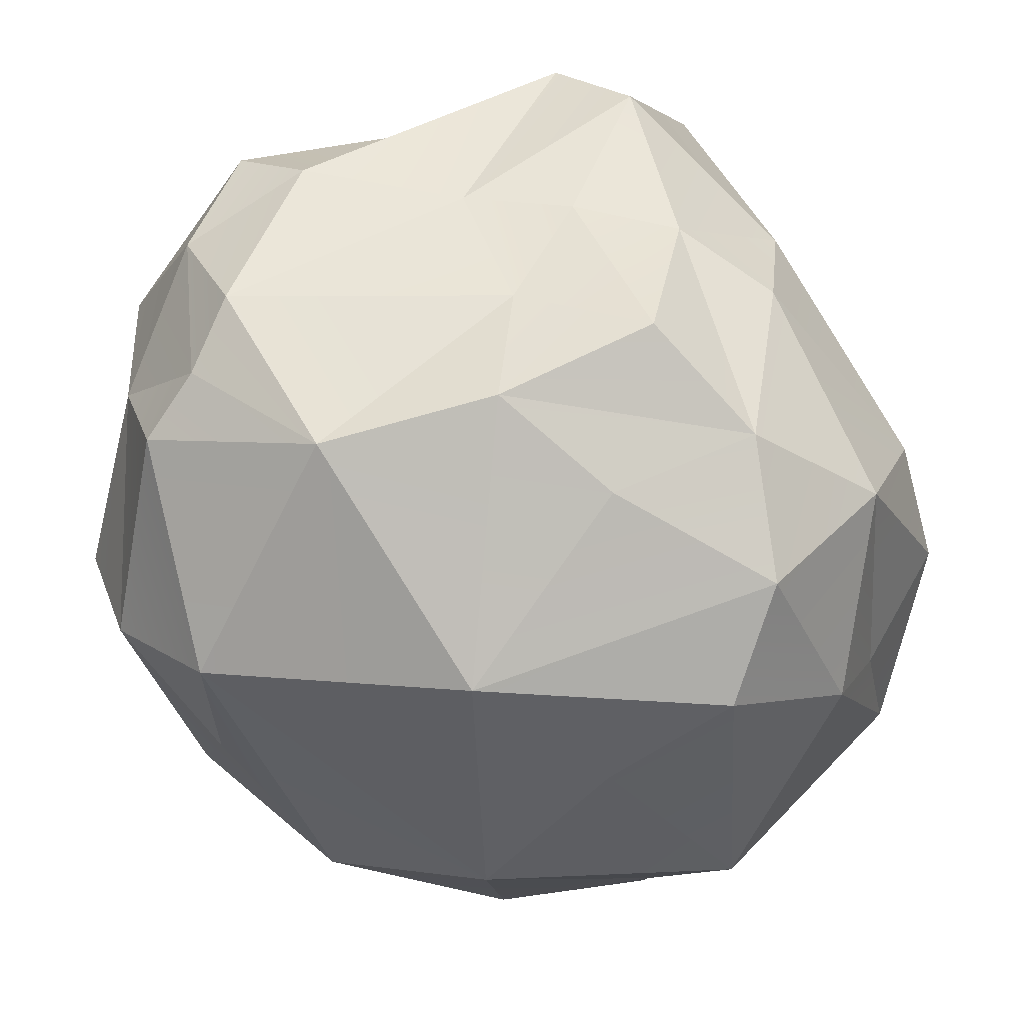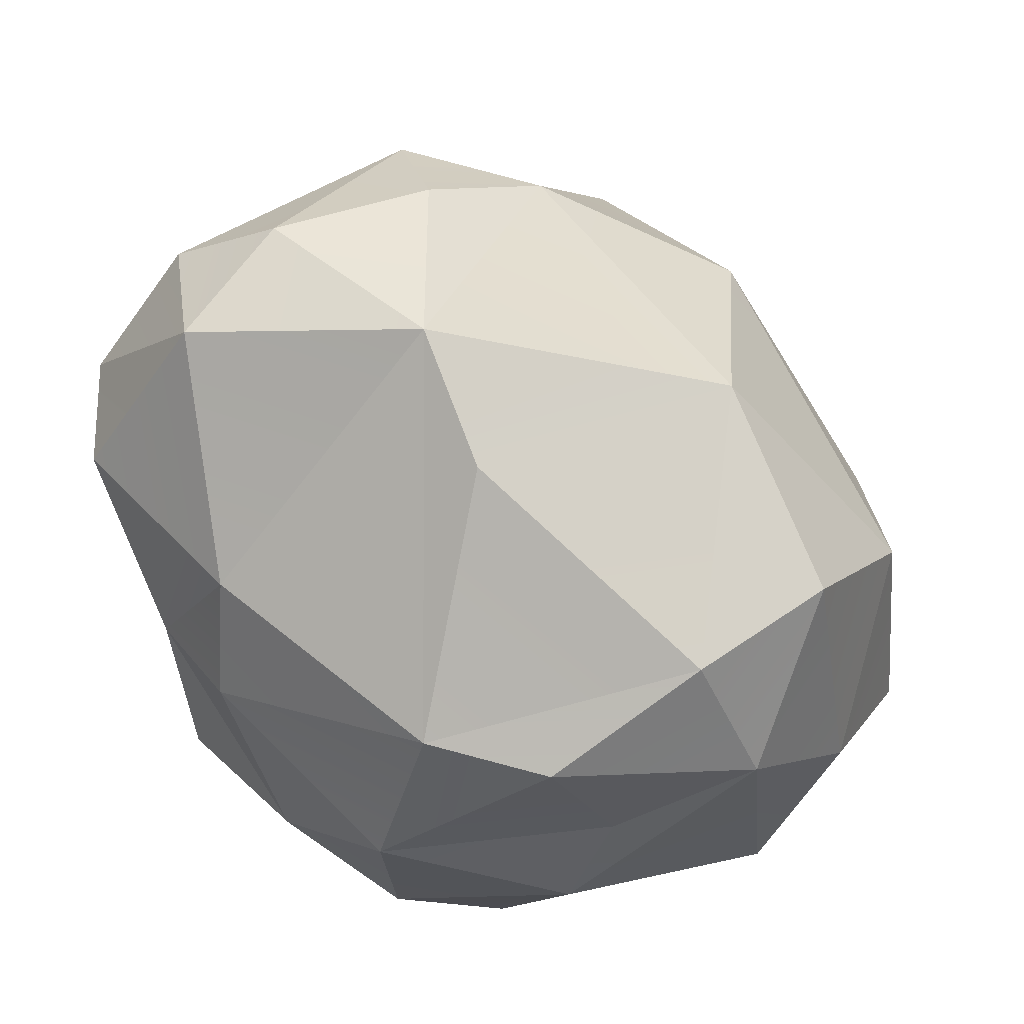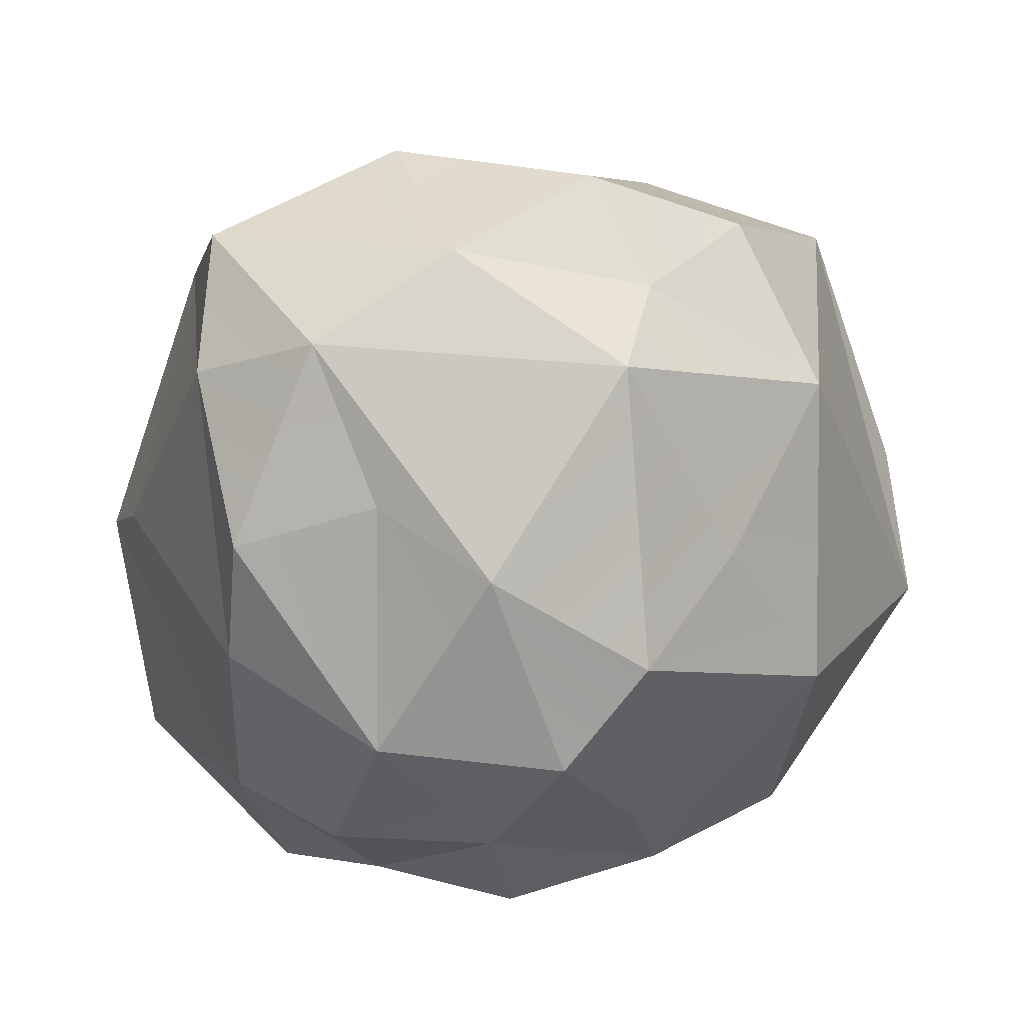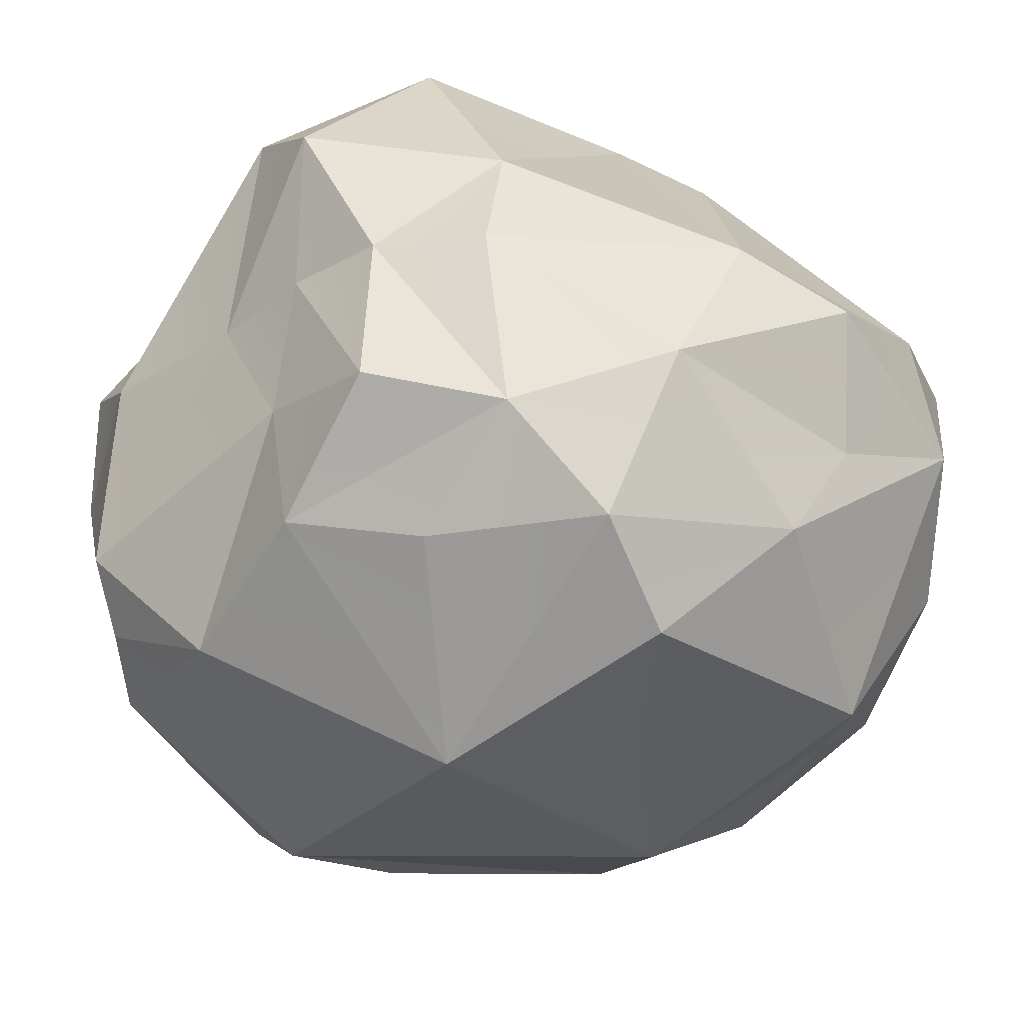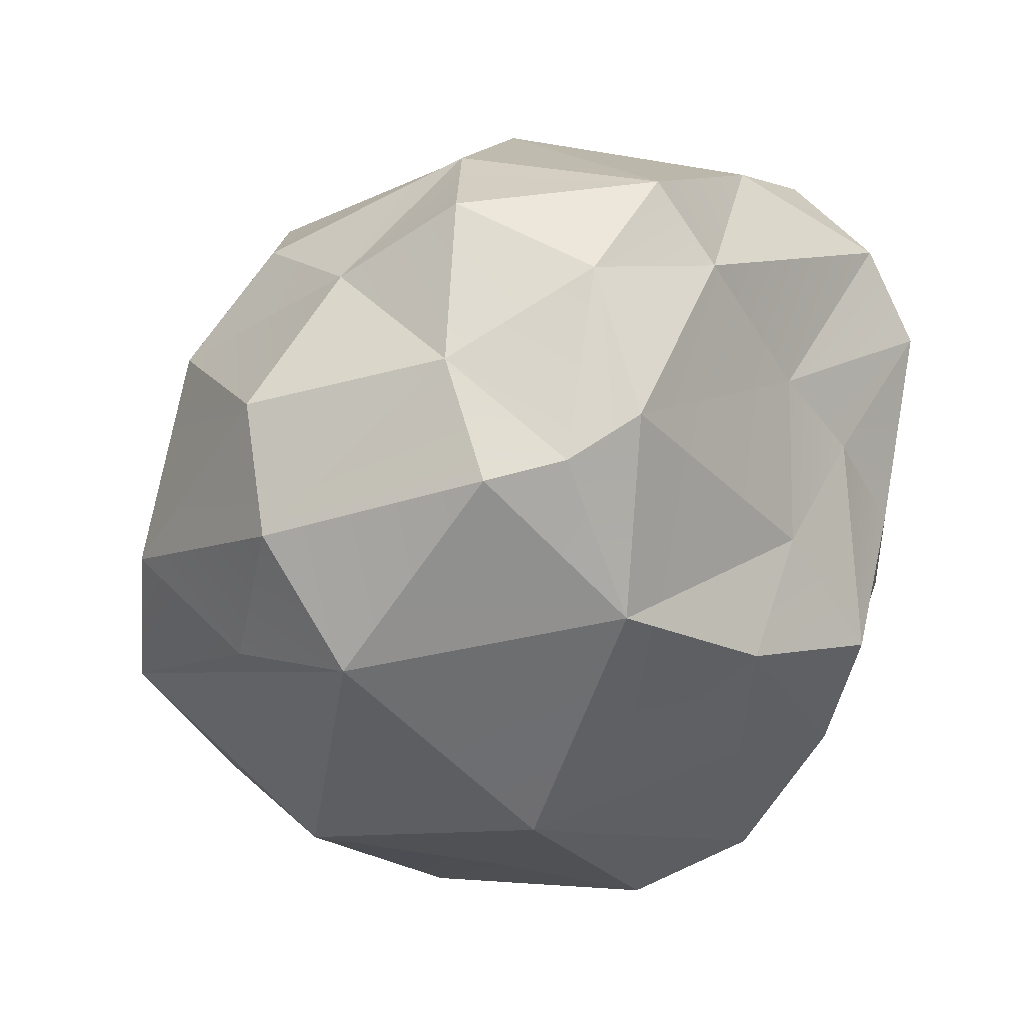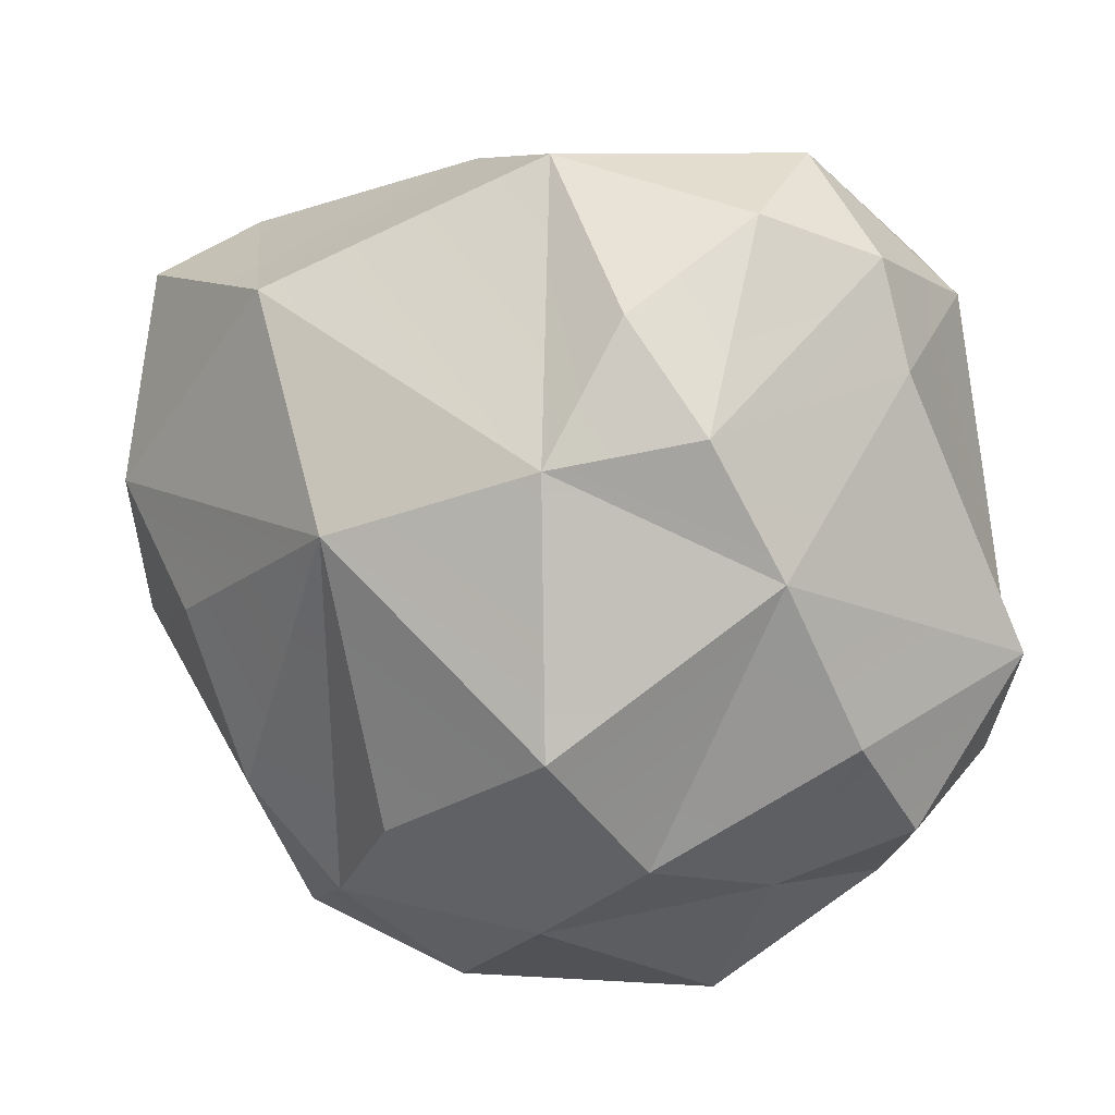
<metadata>
{"format":"obj","ext":"obj","renderer":"f3d","projection":"perspective","resolution":1024,"background":"white","views":[{"elev":-57.3,"azim":-165.8,"up":"+Y"},{"elev":27.5,"azim":-77.7,"up":"+Y"},{"elev":25.9,"azim":-46.7,"up":"+Z"},{"elev":-50.3,"azim":-121.2,"up":"+Y"},{"elev":-29.0,"azim":138.3,"up":"+Y"},{"elev":70.4,"azim":83.5,"up":"+Y"}]}
</metadata>
<code>
o file1
v -0.8796 0.1175 0.6062
v -0.586 -0.1113 -0.7324
v -0.7037 0.2508 0.8463
v 0.5496 -0.4156 -0.8005
v 0.4406 -0.3102 -0.9186
v -0.3996 0.8694 -0.4746
v -1.003 -0.1237 0.3004
v -0.35 0.4625 -0.9424
v 0.5696 0.01396 -0.9164
v 0.1089 0.8293 0.0395
v 0.3763 0.7358 -0.4339
v -0.493 -0.8794 0.07649
v -0.1416 -0.6166 -0.6871
v 0.6822 -0.7488 -0.2169
v -0.1971 -0.3277 -0.7686
v 0.743 -0.6135 0.09285
v 0.699 -0.1287 0.5722
v -0.7837 0.5083 0.08811
v -0.9029 -0.4539 -0.1227
v 0.08101 0.1376 0.8494
v 0.1282 0.6397 0.509
v 0.6419 -0.431 0.6543
v 0.1043 0.897 -0.3027
v 0.778 -0.1903 -0.6625
v 0.6624 0.5968 0.09464
v 0.6872 -0.4707 -0.6871
v -0.1061 -0.3518 0.9787
v -0.5005 -0.4756 -0.7003
v -0.9962 -0.07979 0.01024
v -0.1834 0.909 -0.1641
v -0.6197 0.6912 -0.6252
v 0.4464 -0.04316 0.7553
v -0.0905 0.6676 -0.7691
v -0.7983 -0.1745 0.7299
v -0.2544 0.1198 0.9672
v -0.1711 -0.8475 0.2323
v 0.8822 -0.3302 0.317
v 0.8576 0.1275 -0.3844
v 0.05547 -0.9303 -0.1443
v -0.6461 -0.7754 -0.1536
v -0.3234 0.7542 -0.7364
v 0.6631 0.4517 -0.576
v -0.4674 0.61 0.5955
v 0.1942 -0.7904 0.5092
v 0.9075 0.1285 0.1366
v -0.8062 -0.3703 0.408
v 0.8494 0.3432 -0.1039
v -0.3738 -0.6997 0.6993
v -0.794 0.1503 -0.5128
v -0.1003 0.01897 -0.8717
v -0.3395 -0.7129 -0.4372
v 0.9119 -0.4919 -0.2099
v -0.5249 0.2961 -0.9075
v -0.3517 -0.03505 -0.8128
v 0.2659 0.1181 -0.9909
v 1.002 -0.2086 -0.2495
v 0.4364 0.2687 -0.9882
v -0.7668 -0.1559 -0.5391
v 0.6692 0.2384 0.4462
v 0.7864 0.1943 -0.7028
v -0.4921 -0.3007 0.8934
v 0.2301 -0.512 0.8172
v -0.7278 -0.635 0.2914
v 0.271 -0.6574 -0.6866
v -0.6442 0.7614 -0.06313
v -0.1508 -0.571 0.7869
v -0.667 -0.5723 -0.4219
f 23 33 41
f 12 48 63
f 1 3 43
f 46 34 7
f 39 14 44
f 1 43 18
f 2 67 58
f 46 63 34
f 34 1 7
f 5 55 9
f 52 37 16
f 3 35 43
f 22 32 62
f 10 23 30
f 14 52 16
f 34 61 3
f 42 38 60
f 17 45 59
f 18 43 65
f 10 30 65
f 67 40 19
f 34 48 61
f 67 51 40
f 29 18 65
f 19 40 63
f 9 60 24
f 43 35 21
f 38 56 24
f 61 48 66
f 58 29 49
f 35 20 21
f 23 10 11
f 37 52 56
f 41 33 8
f 19 58 67
f 60 9 57
f 62 27 66
f 59 25 21
f 26 24 52
f 67 28 13
f 2 28 67
f 14 22 44
f 31 6 41
f 43 21 10
f 8 31 41
f 49 2 58
f 12 39 36
f 12 63 40
f 31 49 65
f 6 23 41
f 53 31 8
f 62 32 27
f 35 27 20
f 32 20 27
f 53 2 49
f 42 47 38
f 22 17 32
f 57 55 33
f 31 53 49
f 6 30 23
f 38 47 45
f 20 32 21
f 1 29 7
f 64 13 15
f 10 65 43
f 12 36 48
f 8 50 53
f 39 44 36
f 63 48 34
f 58 19 29
f 32 17 21
f 17 59 21
f 53 50 54
f 33 55 8
f 45 47 25
f 44 22 62
f 44 48 36
f 9 55 57
f 18 29 1
f 28 15 13
f 42 60 57
f 45 25 59
f 61 27 35
f 33 23 11
f 21 25 10
f 13 64 39
f 25 47 11
f 19 46 7
f 14 16 22
f 53 54 2
f 64 15 5
f 26 4 24
f 57 33 11
f 51 67 13
f 64 14 39
f 15 50 5
f 31 65 6
f 35 3 61
f 45 56 38
f 19 63 46
f 16 37 22
f 24 4 9
f 48 44 66
f 54 50 15
f 3 1 34
f 64 5 4
f 55 5 50
f 51 39 40
f 64 4 26
f 25 11 10
f 14 64 26
f 17 37 45
f 55 50 8
f 26 52 14
f 65 49 29
f 56 45 37
f 13 39 51
f 44 62 66
f 42 11 47
f 57 11 42
f 52 24 56
f 28 2 54
f 40 39 12
f 54 15 28
f 30 6 65
f 5 9 4
f 22 37 17
f 66 27 61
f 29 19 7
f 24 60 38

</code>
